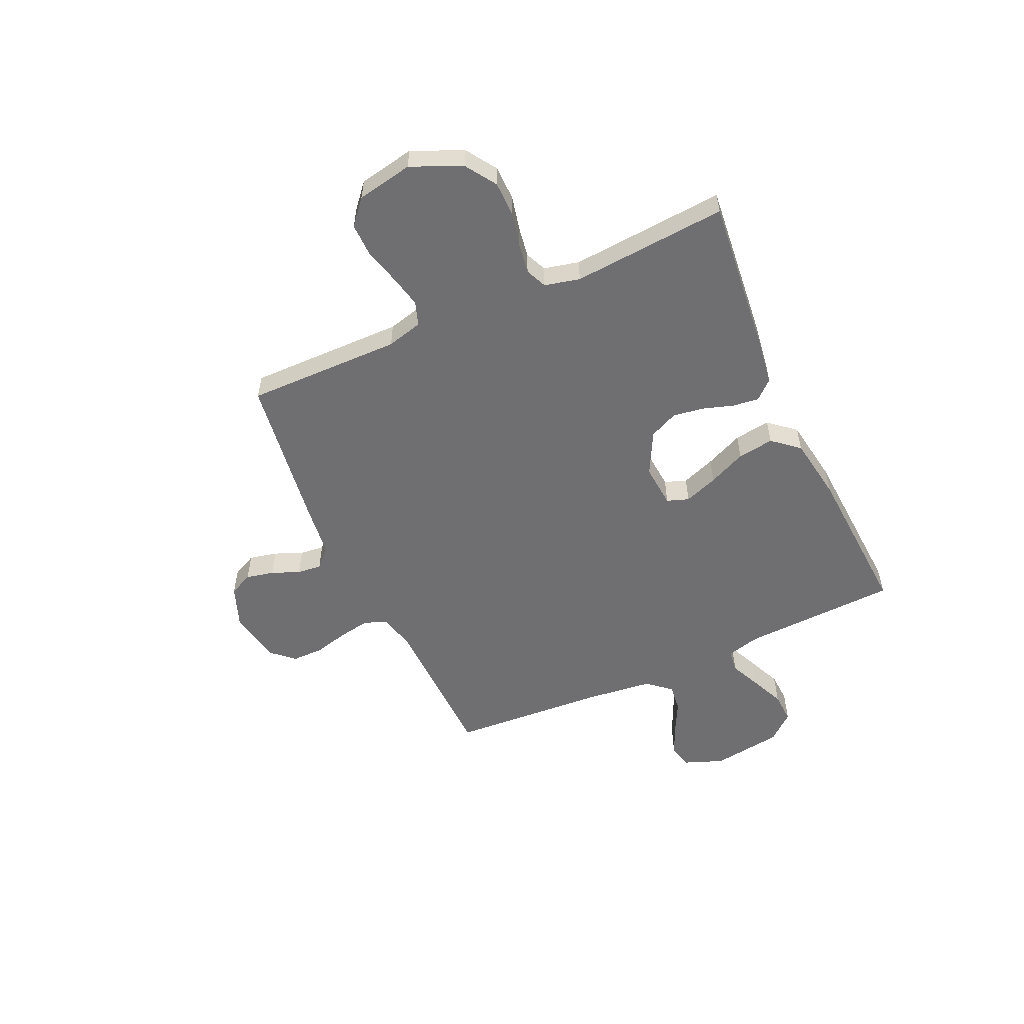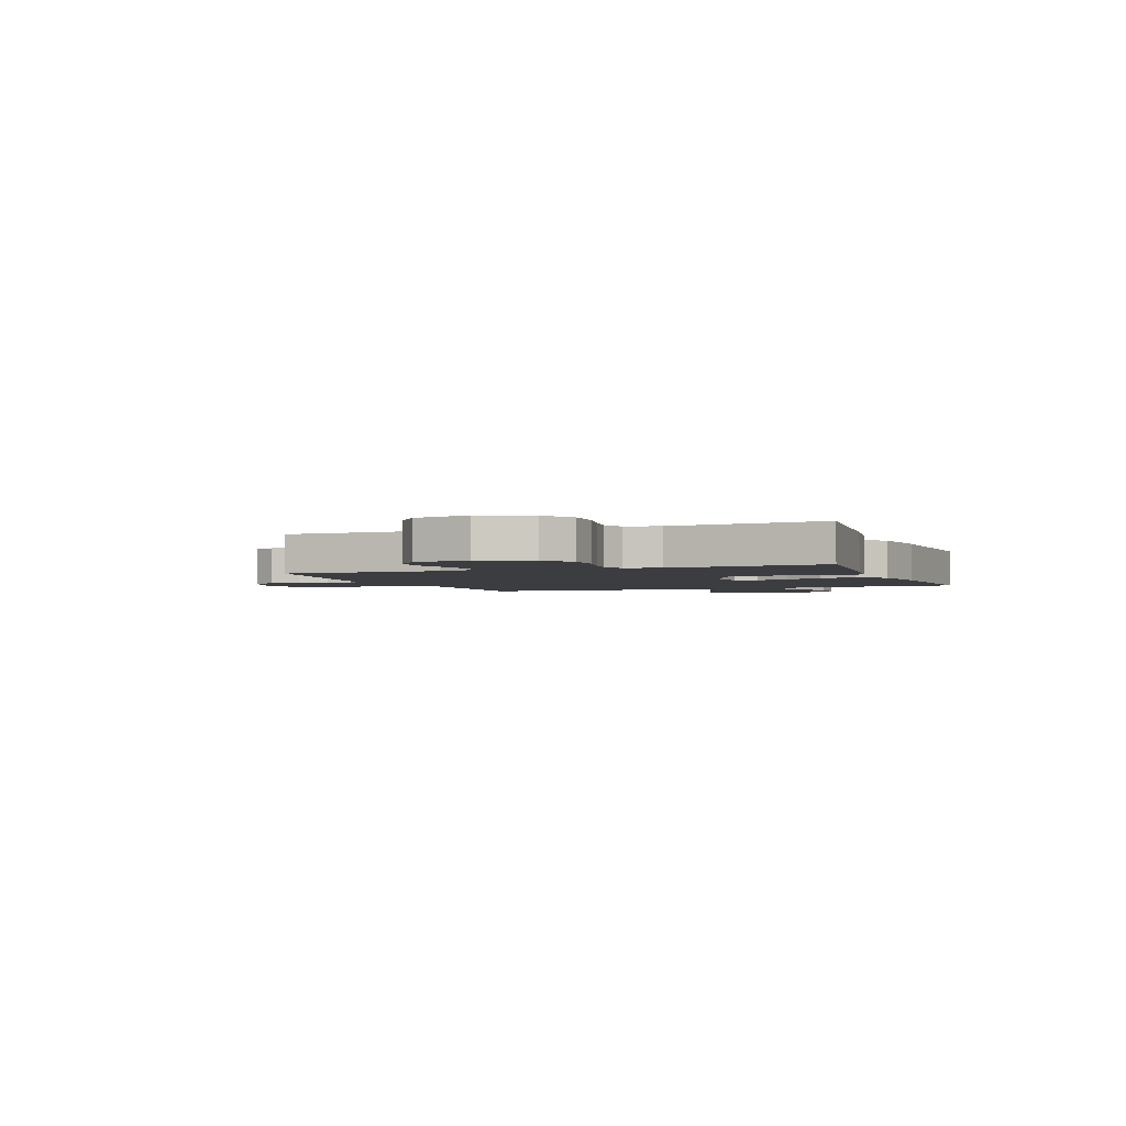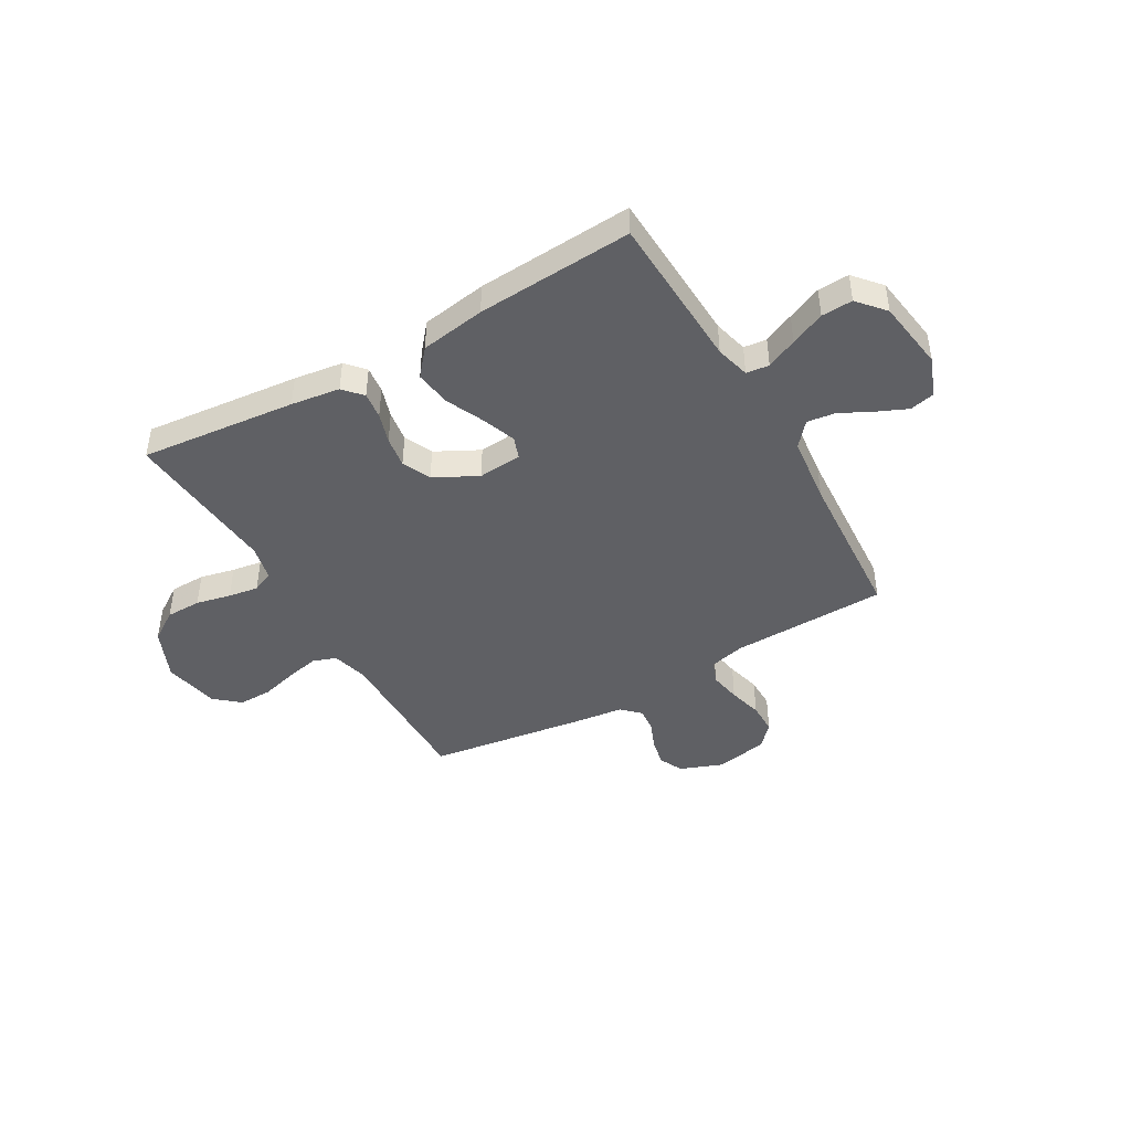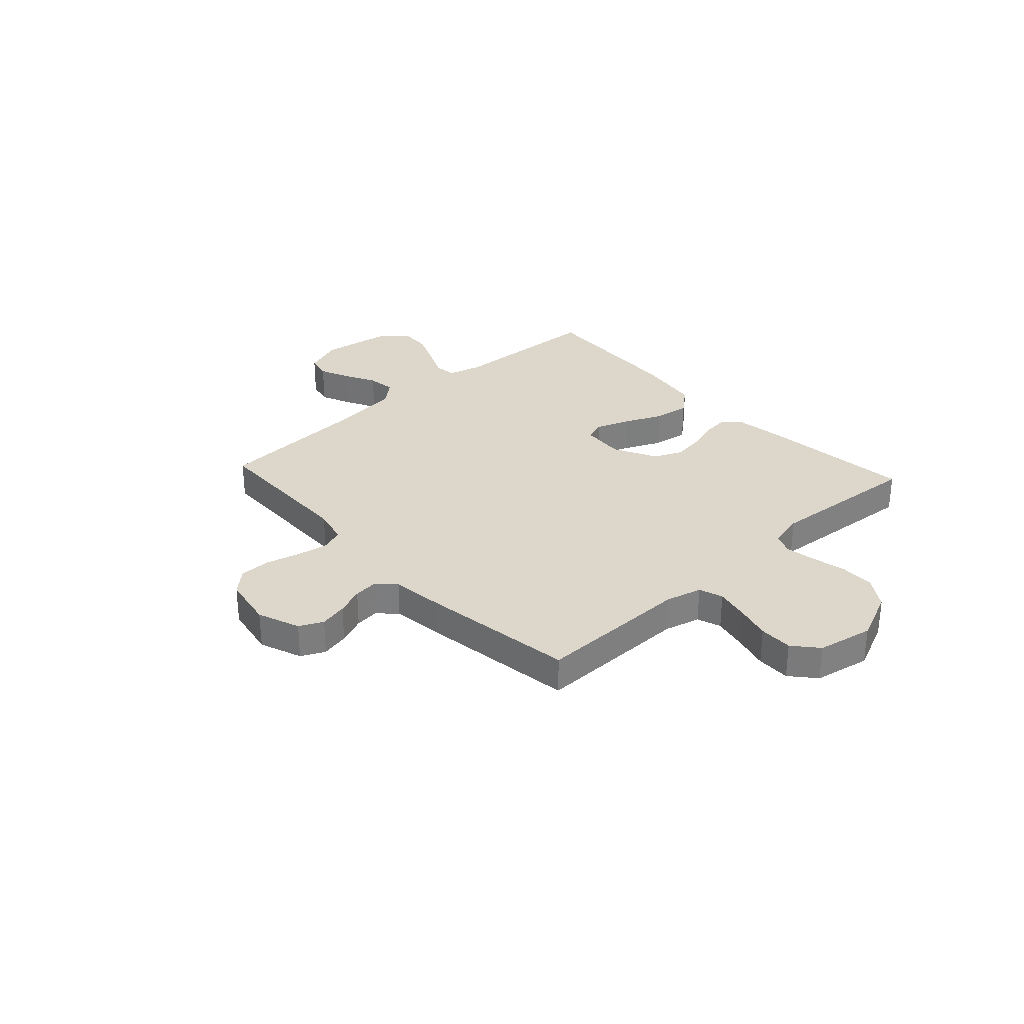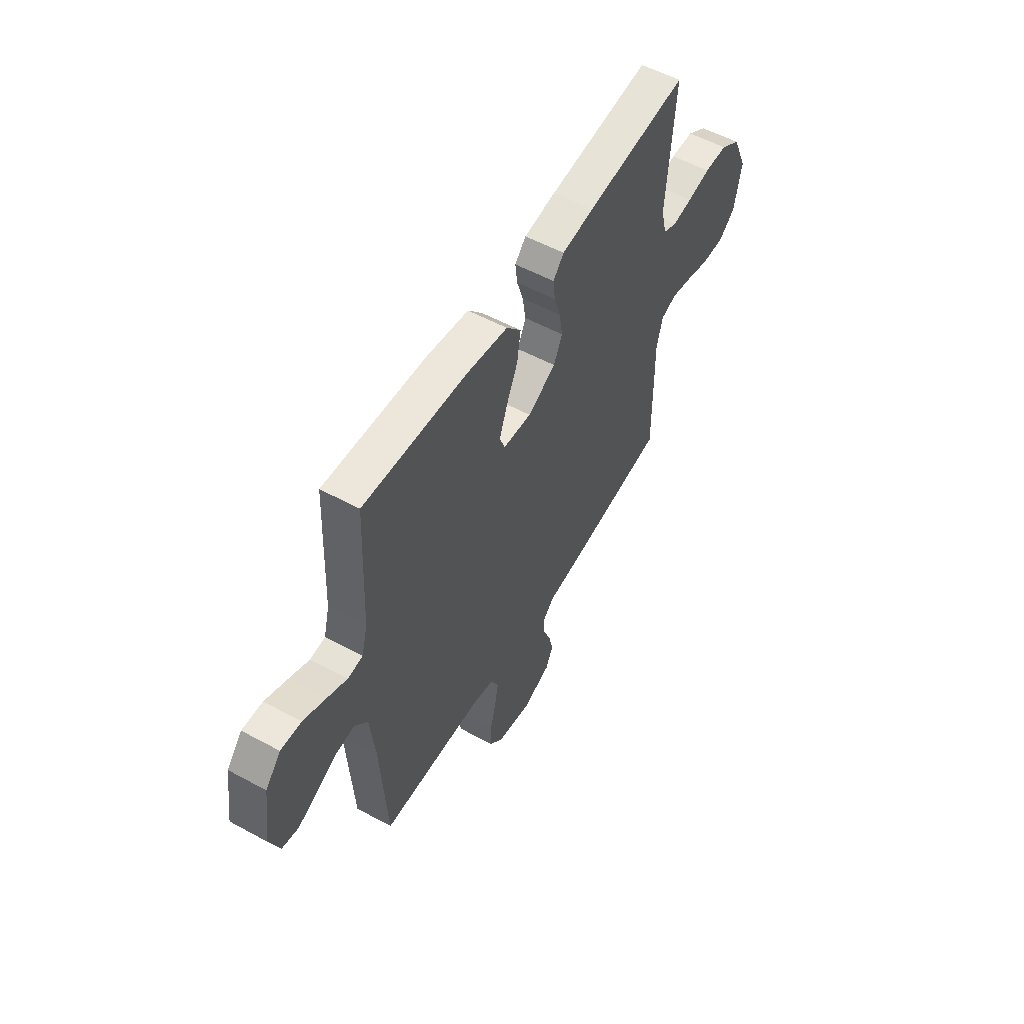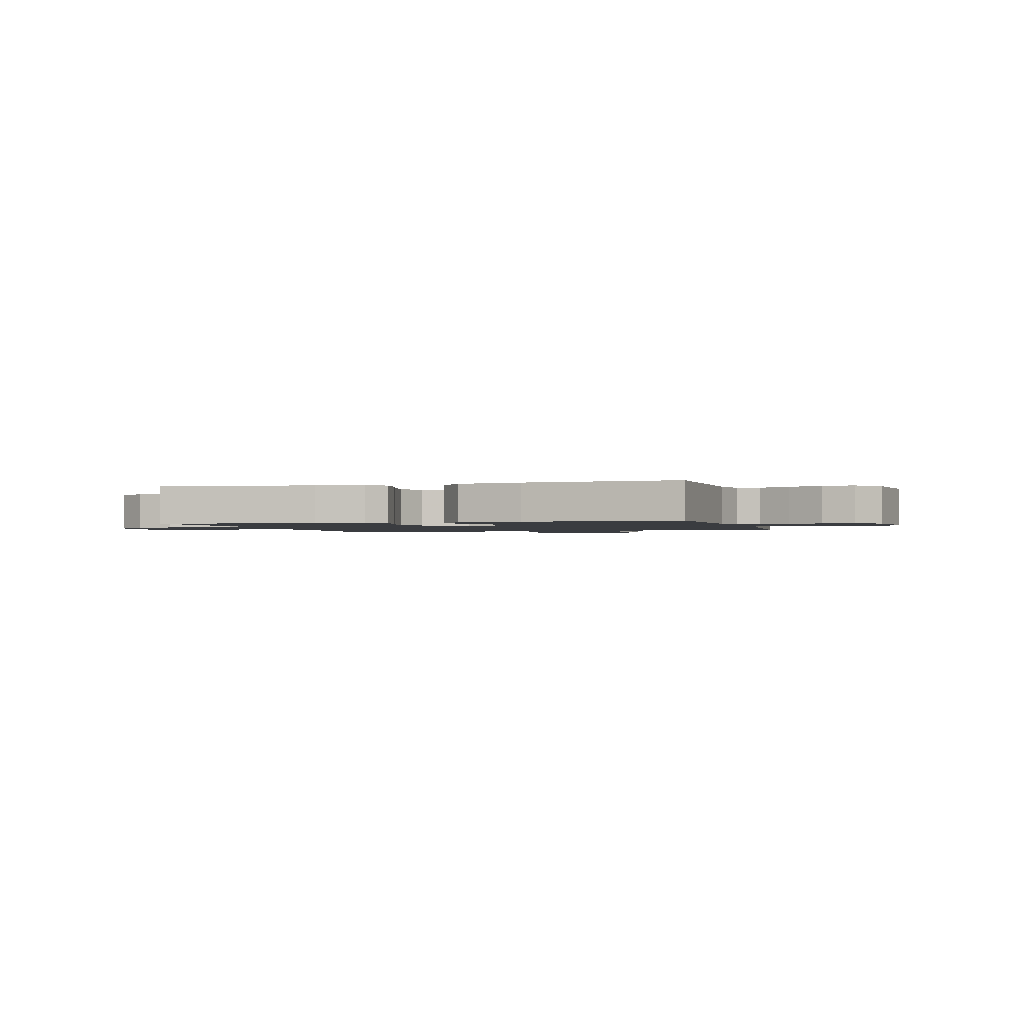
<metadata>
{"format":"obj","ext":"obj","renderer":"f3d","projection":"perspective","resolution":1024,"background":"white","views":[{"elev":-54.7,"azim":-65.6,"up":"+Y"},{"elev":-2.7,"azim":-69.2,"up":"+Y"},{"elev":-44.0,"azim":29.9,"up":"+Y"},{"elev":30.8,"azim":-132.6,"up":"+Y"},{"elev":55.2,"azim":119.8,"up":"+Z"},{"elev":-1.5,"azim":16.1,"up":"+Y"}]}
</metadata>
<code>
v -0.5 0.07 0.5
v -0.2 0.07 0.47
v -0.106 0.07 0.457
v -0.074 0.07 0.421
v -0.08 0.07 0.37
v -0.099 0.07 0.311
v -0.108 0.07 0.251
v -0.083 0.07 0.196
v 0 0.07 0.153
v 0.084 0.07 0.16
v 0.099 0.07 0.202
v 0.075 0.07 0.267
v 0.042 0.07 0.34
v 0.032 0.07 0.41
v 0.075 0.07 0.461
v 0.2 0.07 0.481
v 0.5 0.07 0.5
v 0.513 0.07 0.2
v 0.53 0.07 0.134
v 0.574 0.07 0.129
v 0.633 0.07 0.156
v 0.699 0.07 0.185
v 0.759 0.07 0.188
v 0.804 0.07 0.136
v 0.824 0.07 0
v 0.795 0.07 -0.076
v 0.747 0.07 -0.087
v 0.688 0.07 -0.061
v 0.627 0.07 -0.03
v 0.573 0.07 -0.023
v 0.534 0.07 -0.069
v 0.519 0.07 -0.2
v 0.5 0.07 -0.5
v 0.2 0.07 -0.508
v 0.131 0.07 -0.525
v 0.114 0.07 -0.569
v 0.125 0.07 -0.63
v 0.142 0.07 -0.696
v 0.142 0.07 -0.757
v 0.102 0.07 -0.801
v 0 0.07 -0.82
v -0.082 0.07 -0.789
v -0.104 0.07 -0.743
v -0.092 0.07 -0.689
v -0.07 0.07 -0.635
v -0.065 0.07 -0.588
v -0.099 0.07 -0.554
v -0.2 0.07 -0.542
v -0.5 0.07 -0.5
v -0.497 0.07 -0.2
v -0.515 0.07 -0.131
v -0.561 0.07 -0.115
v -0.624 0.07 -0.129
v -0.694 0.07 -0.148
v -0.759 0.07 -0.149
v -0.807 0.07 -0.108
v -0.828 0.07 0
v -0.785 0.07 0.098
v -0.726 0.07 0.137
v -0.658 0.07 0.138
v -0.591 0.07 0.123
v -0.533 0.07 0.114
v -0.492 0.07 0.132
v -0.476 0.07 0.2
v -0.5 0 0.5
v -0.2 0 0.47
v -0.106 0 0.457
v -0.074 0 0.421
v -0.08 0 0.37
v -0.099 0 0.311
v -0.108 0 0.251
v -0.083 0 0.196
v 0 0 0.153
v 0.084 0 0.16
v 0.099 0 0.202
v 0.075 0 0.267
v 0.042 0 0.34
v 0.032 0 0.41
v 0.075 0 0.461
v 0.2 0 0.481
v 0.5 0 0.5
v 0.513 0 0.2
v 0.53 0 0.134
v 0.574 0 0.129
v 0.633 0 0.156
v 0.699 0 0.185
v 0.759 0 0.188
v 0.804 0 0.136
v 0.824 0 0
v 0.795 0 -0.076
v 0.747 0 -0.087
v 0.688 0 -0.061
v 0.627 0 -0.03
v 0.573 0 -0.023
v 0.534 0 -0.069
v 0.519 0 -0.2
v 0.5 0 -0.5
v 0.2 0 -0.508
v 0.131 0 -0.525
v 0.114 0 -0.569
v 0.125 0 -0.63
v 0.142 0 -0.696
v 0.142 0 -0.757
v 0.102 0 -0.801
v 0 0 -0.82
v -0.082 0 -0.789
v -0.104 0 -0.743
v -0.092 0 -0.689
v -0.07 0 -0.635
v -0.065 0 -0.588
v -0.099 0 -0.554
v -0.2 0 -0.542
v -0.5 0 -0.5
v -0.497 0 -0.2
v -0.515 0 -0.131
v -0.561 0 -0.115
v -0.624 0 -0.129
v -0.694 0 -0.148
v -0.759 0 -0.149
v -0.807 0 -0.108
v -0.828 0 0
v -0.785 0 0.098
v -0.726 0 0.137
v -0.658 0 0.138
v -0.591 0 0.123
v -0.533 0 0.114
v -0.492 0 0.132
v -0.476 0 0.2
f 59 60 61
f 58 59 61
f 57 58 61
f 56 57 61
f 55 56 61
f 54 55 61
f 53 54 61
f 52 53 61 62
f 51 52 62 63
f 47 48 49 50
f 51 63 64
f 50 51 64
f 47 50 64
f 43 44 45
f 42 43 45
f 41 42 45
f 40 41 45
f 39 40 45
f 38 39 45
f 37 38 45
f 36 37 45 46
f 64 1 2
f 47 64 2
f 46 47 2
f 36 46 2
f 35 36 2
f 27 28 29
f 26 27 29
f 25 26 29
f 24 25 29
f 23 24 29
f 22 23 29
f 21 22 29
f 20 21 29
f 19 20 29 30
f 16 17 18
f 15 16 18
f 14 15 18
f 13 14 18
f 12 13 18
f 11 12 18 19
f 19 30 31
f 11 19 31
f 10 11 31
f 4 5 6
f 3 4 6
f 2 3 6
f 2 6 7
f 34 35 2 7
f 32 33 34
f 31 32 34
f 10 31 34
f 9 10 34
f 8 9 34
f 7 8 34
f 125 124 123
f 125 123 122
f 125 122 121
f 125 121 120
f 125 120 119
f 125 119 118
f 125 118 117
f 126 125 117 116
f 127 126 116 115
f 114 113 112 111
f 128 127 115
f 128 115 114
f 128 114 111
f 109 108 107
f 109 107 106
f 109 106 105
f 109 105 104
f 109 104 103
f 109 103 102
f 109 102 101
f 110 109 101 100
f 66 65 128
f 66 128 111
f 66 111 110
f 66 110 100
f 66 100 99
f 93 92 91
f 93 91 90
f 93 90 89
f 93 89 88
f 93 88 87
f 93 87 86
f 93 86 85
f 93 85 84
f 94 93 84 83
f 82 81 80
f 82 80 79
f 82 79 78
f 82 78 77
f 82 77 76
f 83 82 76 75
f 95 94 83
f 95 83 75
f 95 75 74
f 70 69 68
f 70 68 67
f 70 67 66
f 71 70 66
f 71 66 99 98
f 98 97 96
f 98 96 95
f 98 95 74
f 98 74 73
f 98 73 72
f 98 72 71
f 1 65 66 2
f 2 66 67 3
f 3 67 68 4
f 4 68 69 5
f 5 69 70 6
f 6 70 71 7
f 7 71 72 8
f 8 72 73 9
f 9 73 74 10
f 10 74 75 11
f 11 75 76 12
f 12 76 77 13
f 13 77 78 14
f 14 78 79 15
f 15 79 80 16
f 16 80 81 17
f 17 81 82 18
f 18 82 83 19
f 19 83 84 20
f 20 84 85 21
f 21 85 86 22
f 22 86 87 23
f 23 87 88 24
f 24 88 89 25
f 25 89 90 26
f 26 90 91 27
f 27 91 92 28
f 28 92 93 29
f 29 93 94 30
f 30 94 95 31
f 31 95 96 32
f 32 96 97 33
f 33 97 98 34
f 34 98 99 35
f 35 99 100 36
f 36 100 101 37
f 37 101 102 38
f 38 102 103 39
f 39 103 104 40
f 40 104 105 41
f 41 105 106 42
f 42 106 107 43
f 43 107 108 44
f 44 108 109 45
f 45 109 110 46
f 46 110 111 47
f 47 111 112 48
f 48 112 113 49
f 49 113 114 50
f 50 114 115 51
f 51 115 116 52
f 52 116 117 53
f 53 117 118 54
f 54 118 119 55
f 55 119 120 56
f 56 120 121 57
f 57 121 122 58
f 58 122 123 59
f 59 123 124 60
f 60 124 125 61
f 61 125 126 62
f 62 126 127 63
f 63 127 128 64
f 64 128 65 1

</code>
